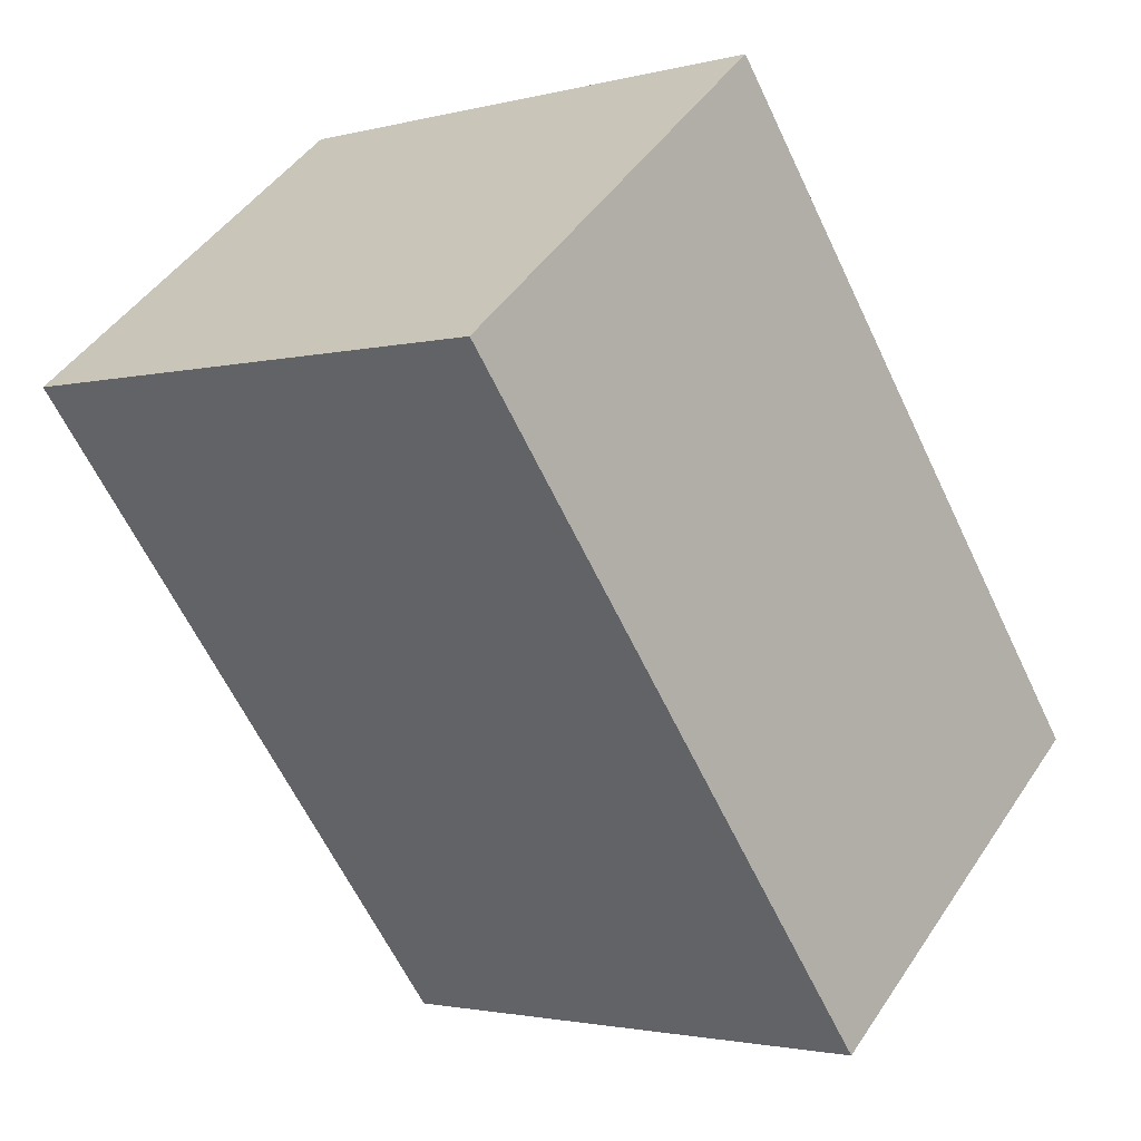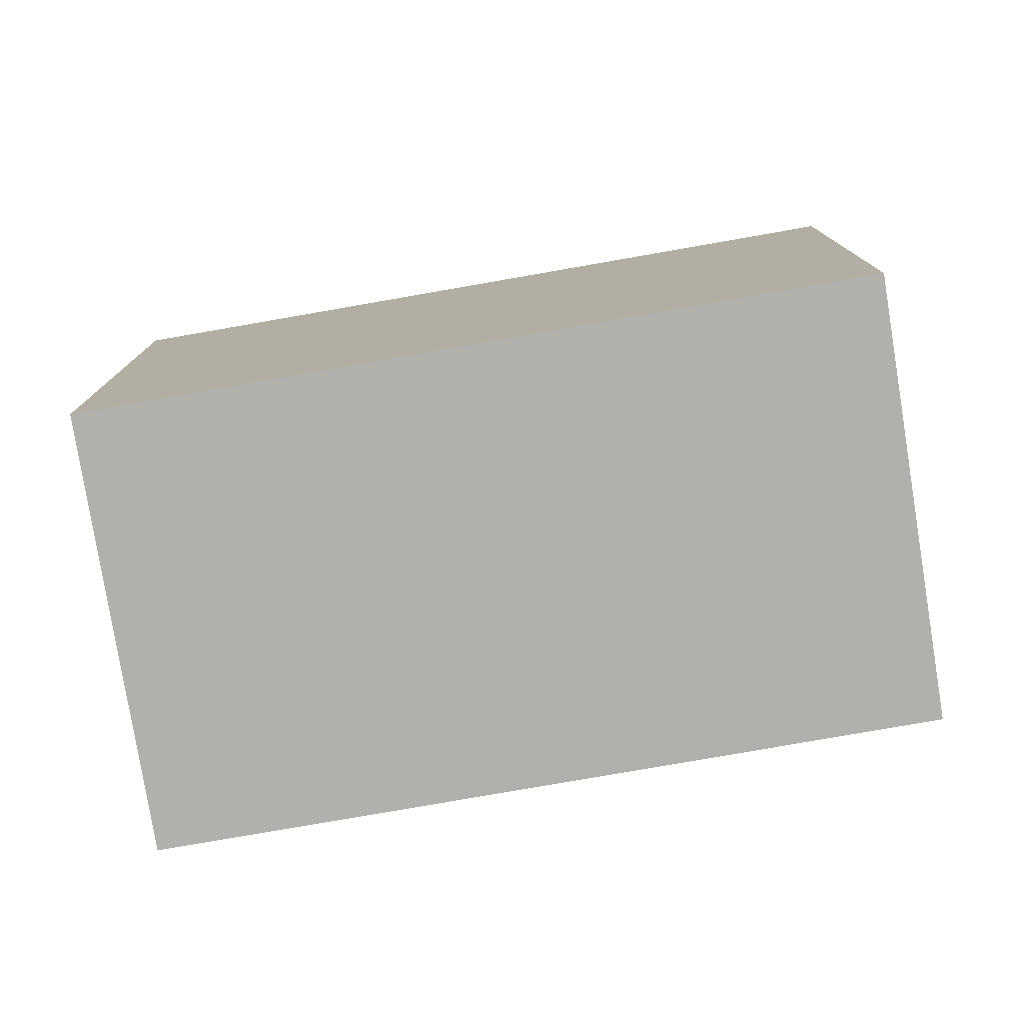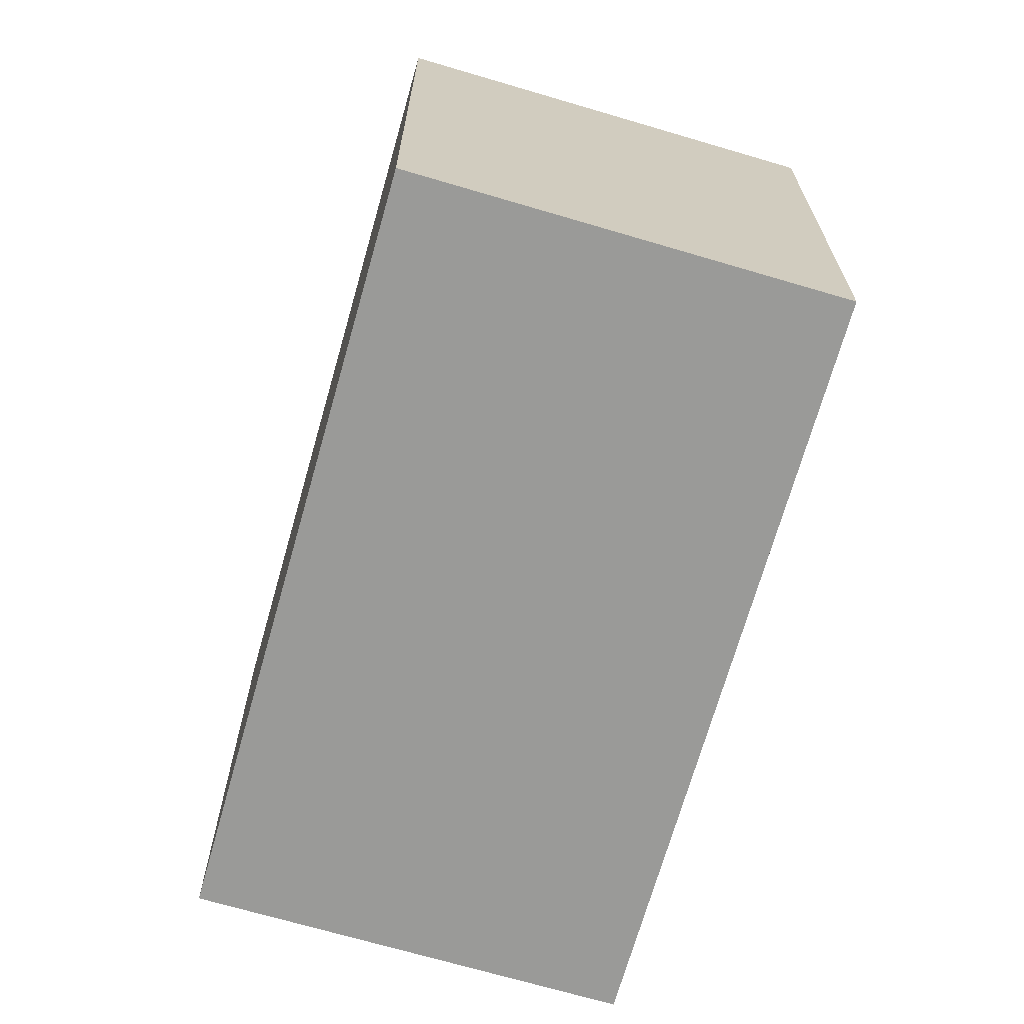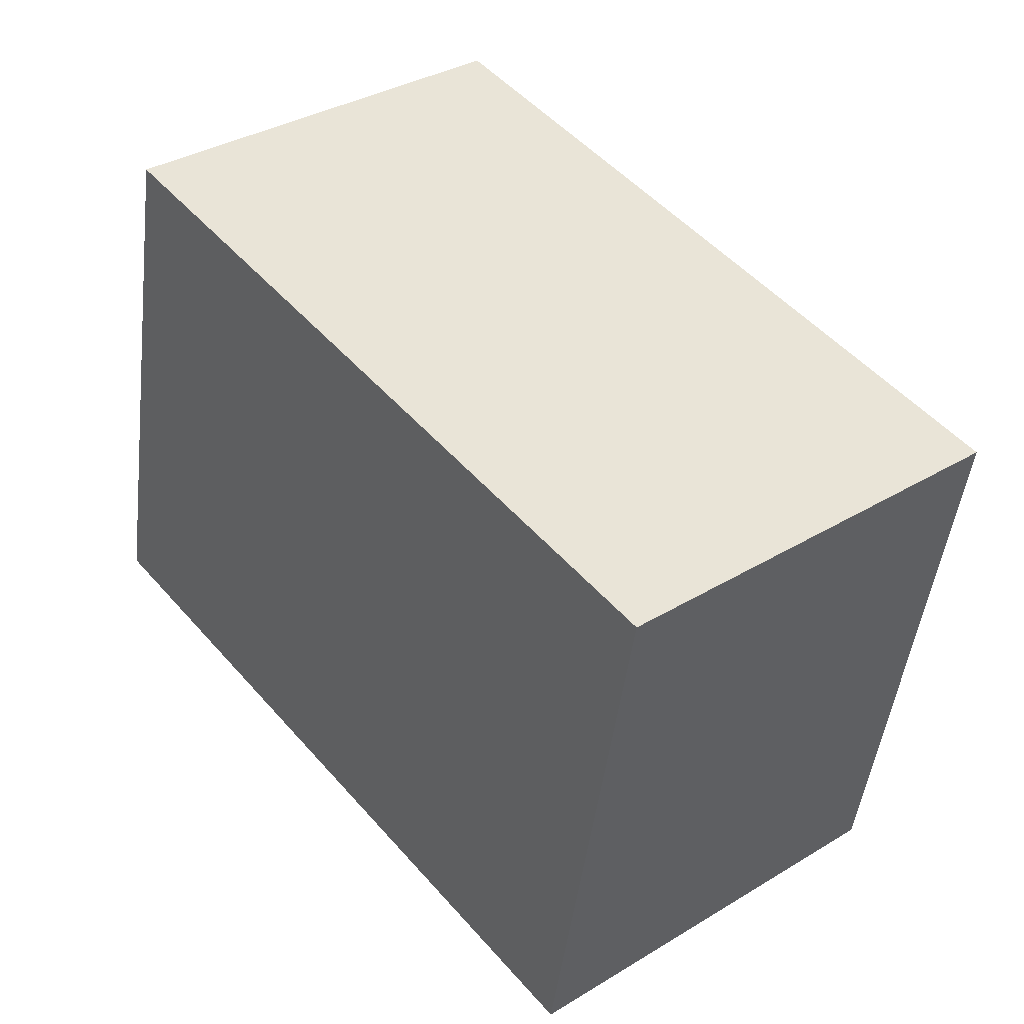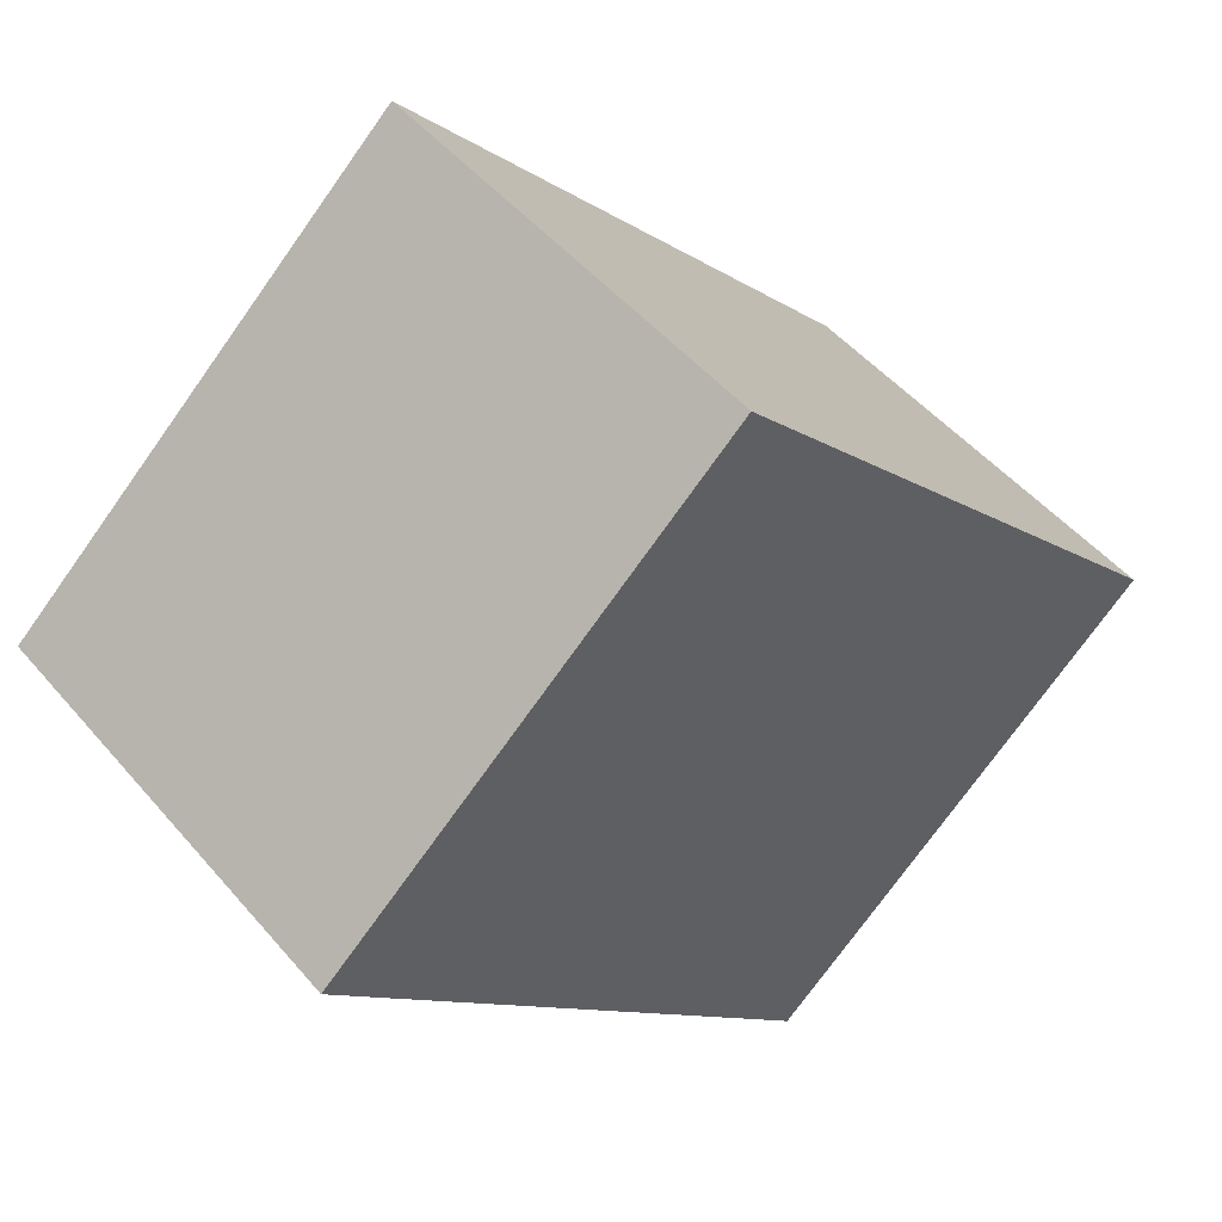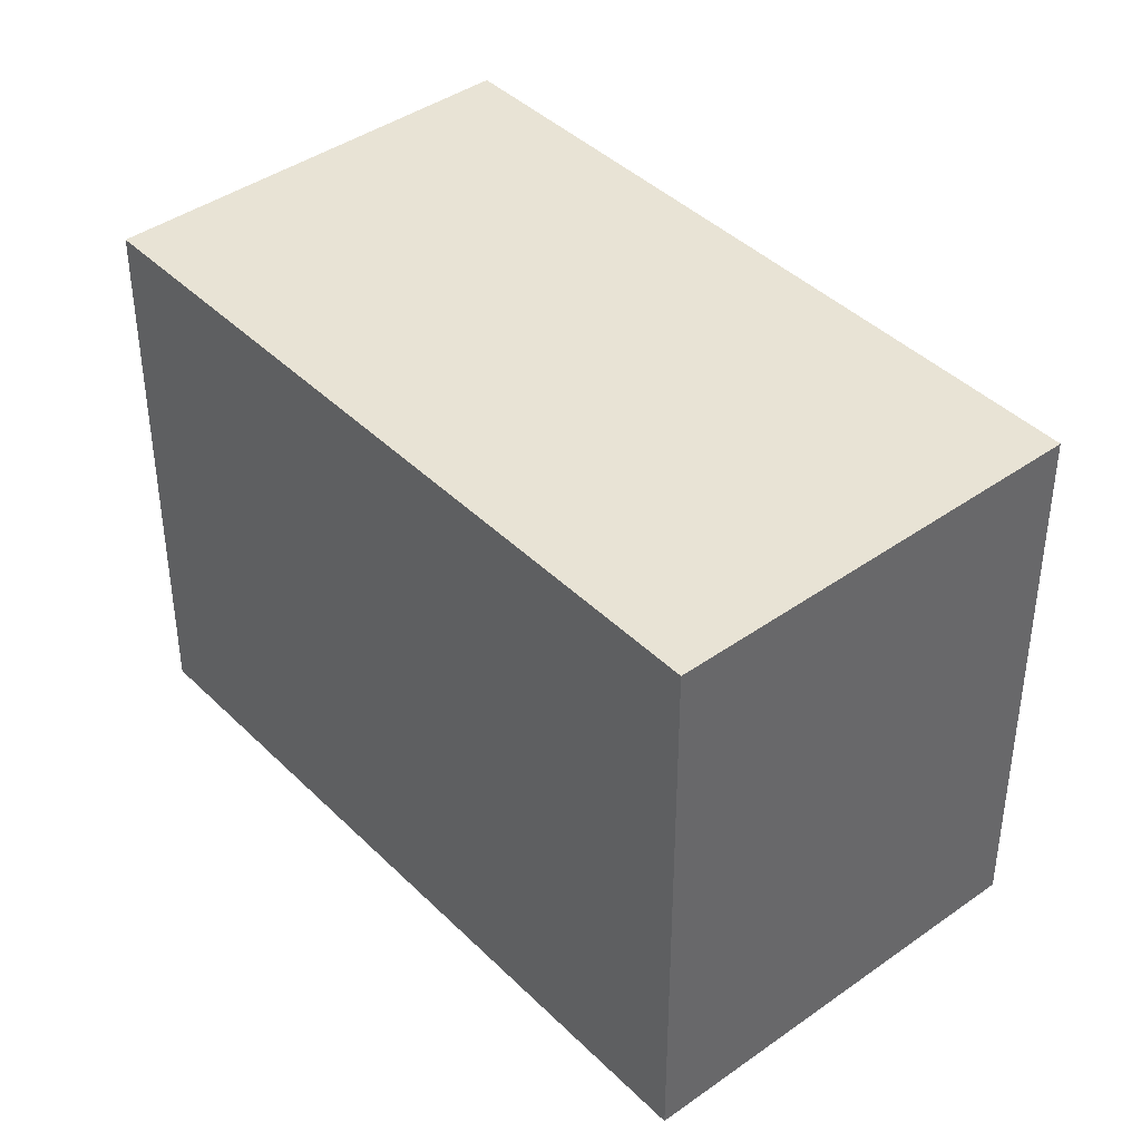
<metadata>
{"format":"obj","ext":"obj","renderer":"f3d","projection":"perspective","resolution":1024,"background":"white","views":[{"elev":-2.1,"azim":133.0,"up":"+Z"},{"elev":-78.7,"azim":138.6,"up":"+Y"},{"elev":-69.2,"azim":-157.1,"up":"+Y"},{"elev":-47.9,"azim":173.0,"up":"+Z"},{"elev":-74.9,"azim":-35.5,"up":"+Z"},{"elev":41.2,"azim":178.5,"up":"+Y"}]}
</metadata>
<code>
v  38.73 26.05 15.42
v  0.0005566 26.05 -0.0008234
v  22.82 26.05 28.48
v  15.91 26.05 -13.06
v  0 0 0
v  38.73 -9.441e-16 15.42
v  22.82 -1.744e-15 28.48
v  15.91 7.997e-16 -13.06
g defaultobject
f 1 2 3
f 2 1 4
f 5 6 7
f 6 5 8
f 3 5 7
f 5 3 2
f 2 8 5
f 8 2 4
f 8 1 6
f 1 8 4
f 6 3 7
f 3 6 1

</code>
